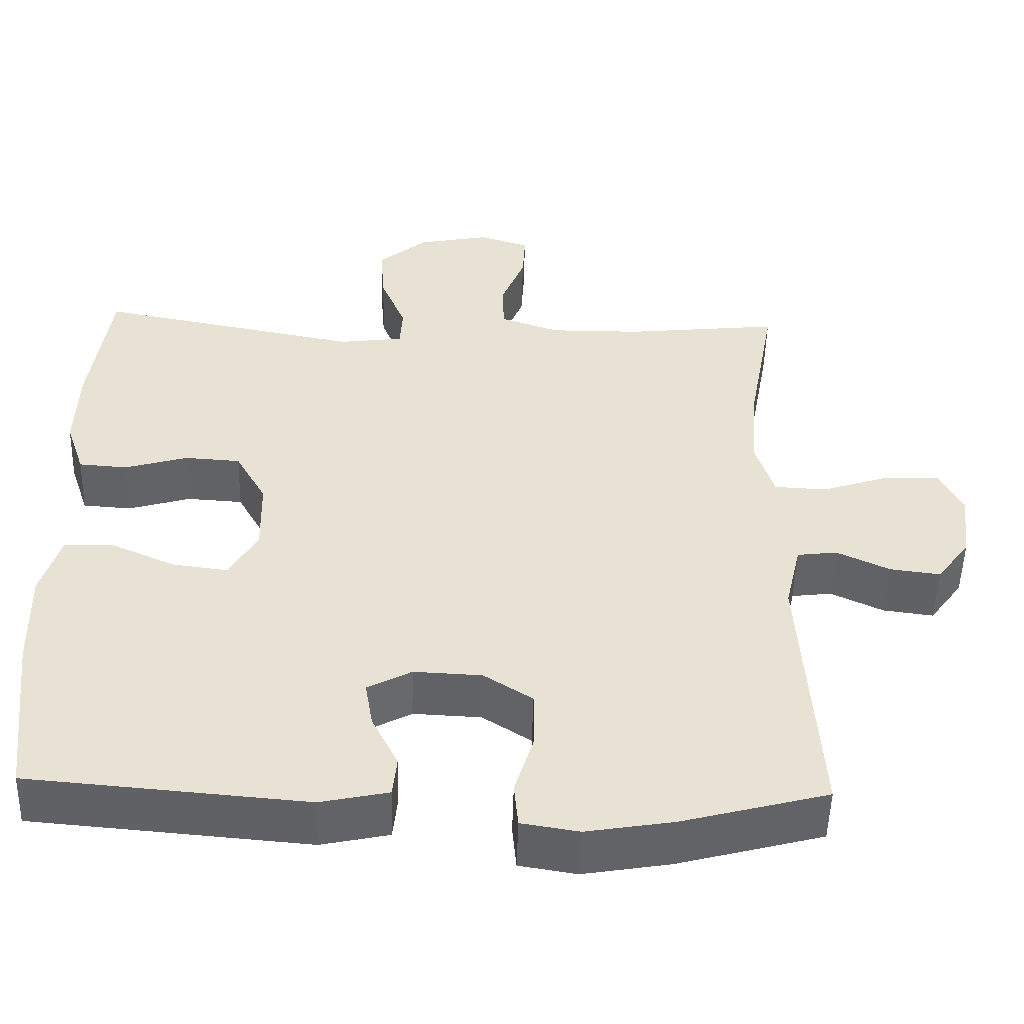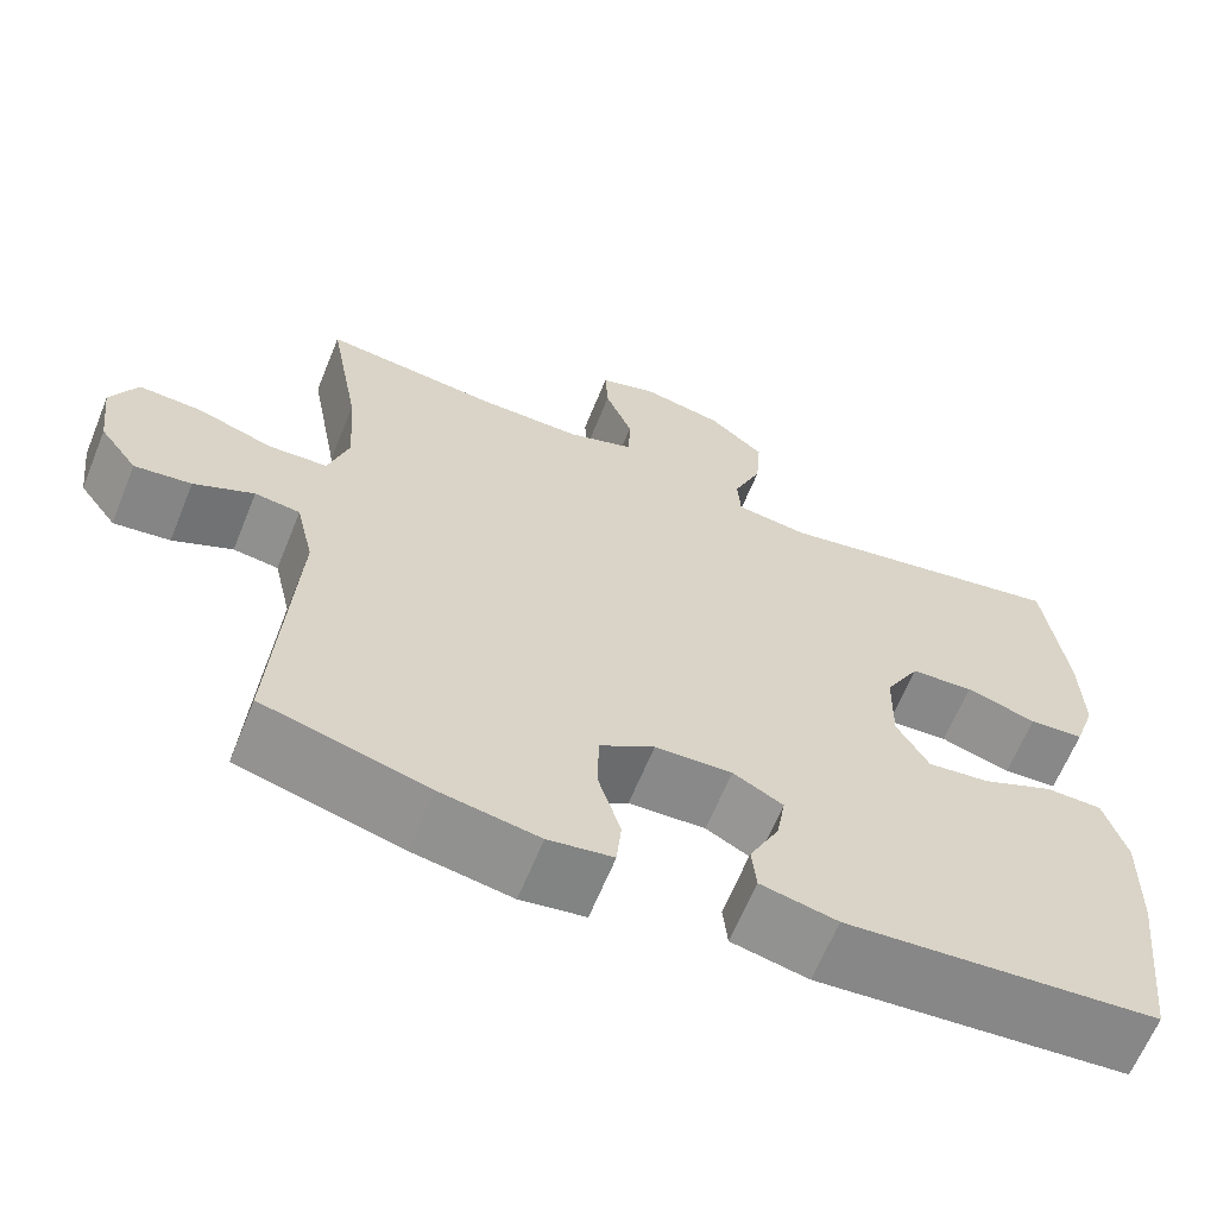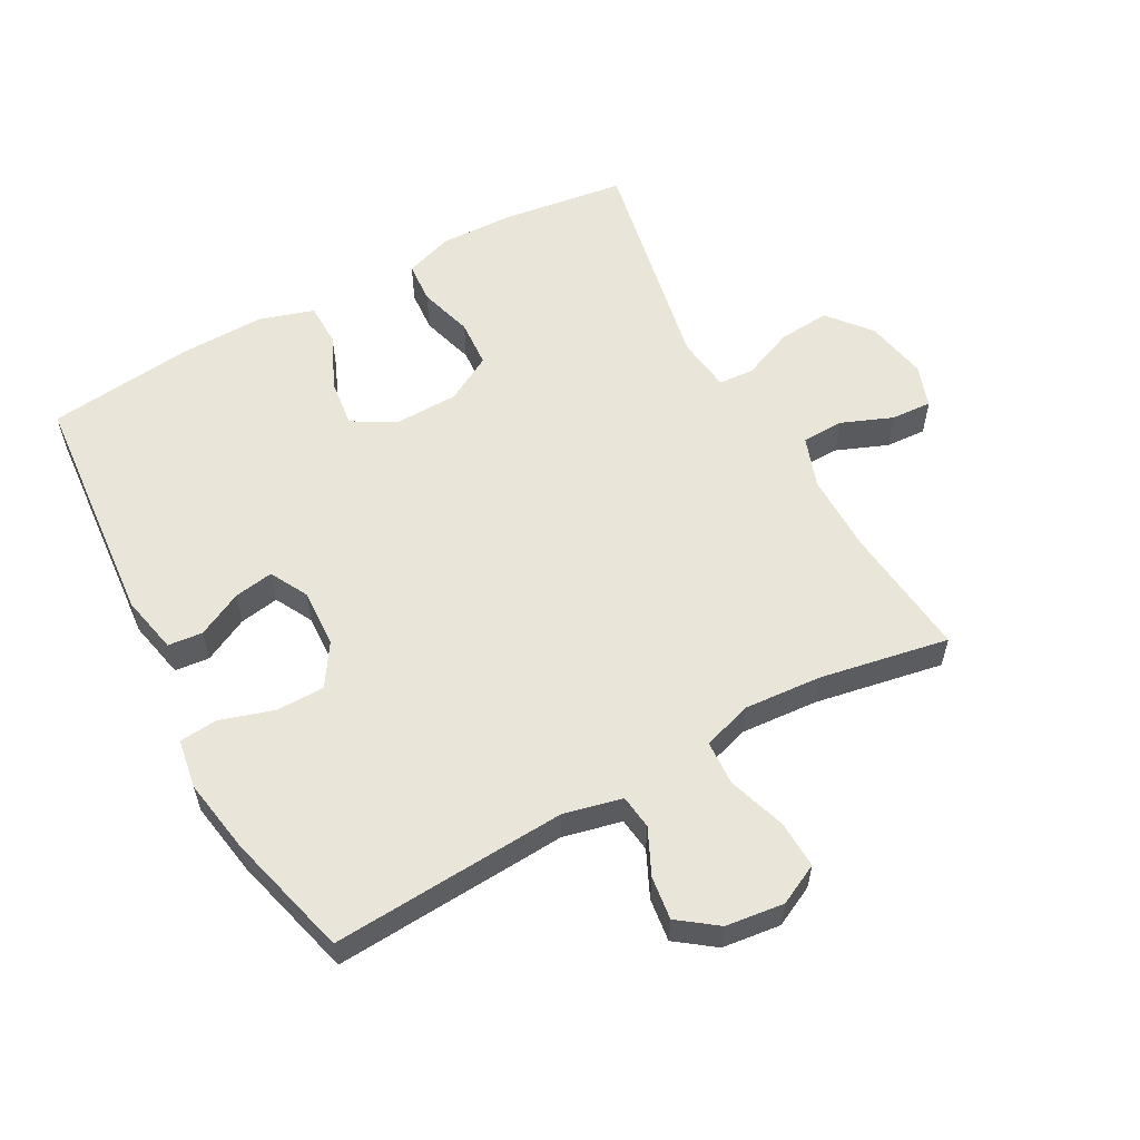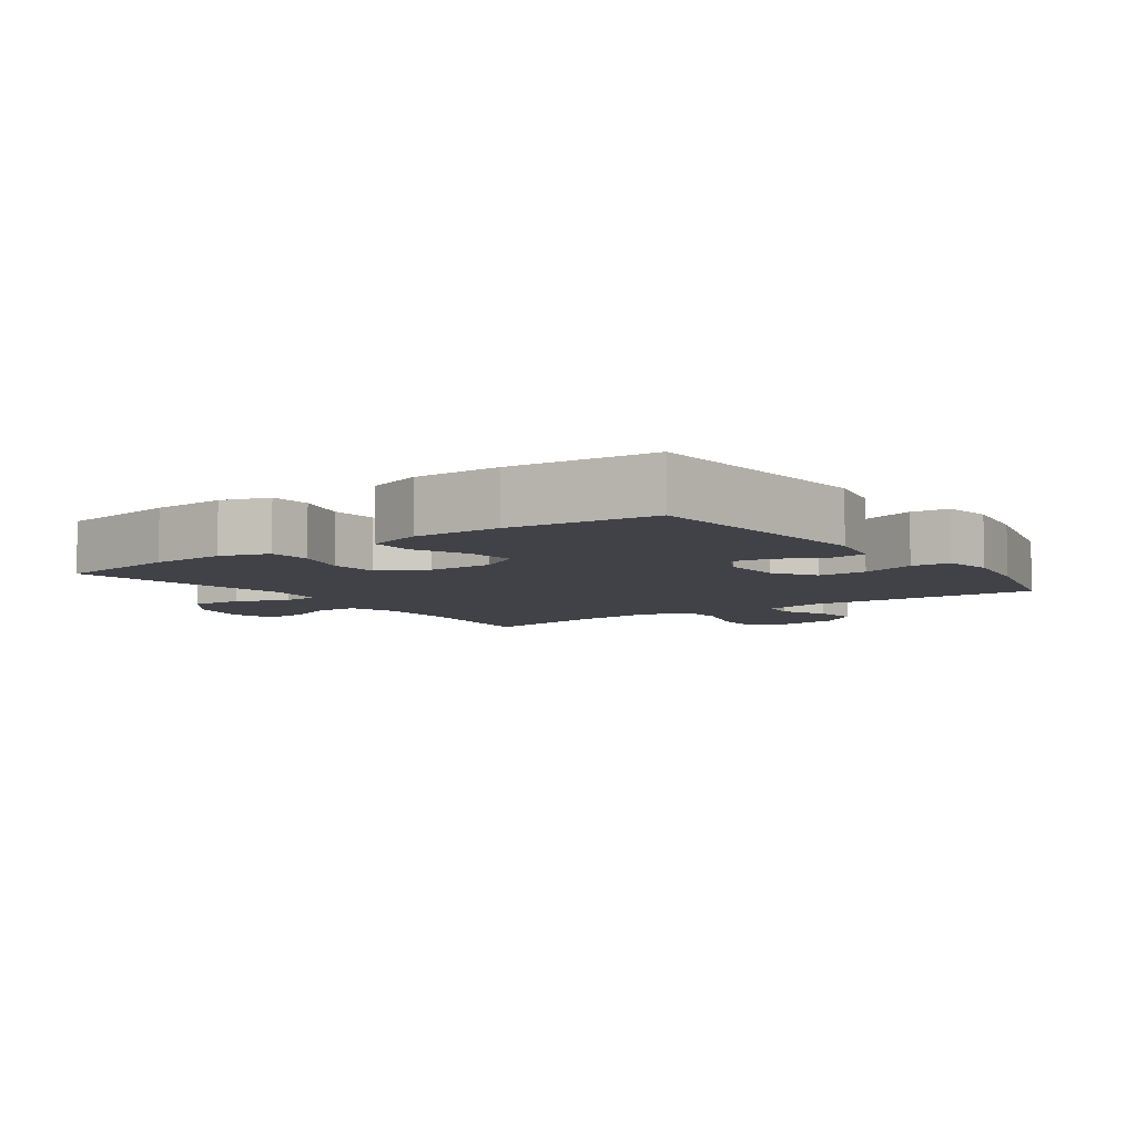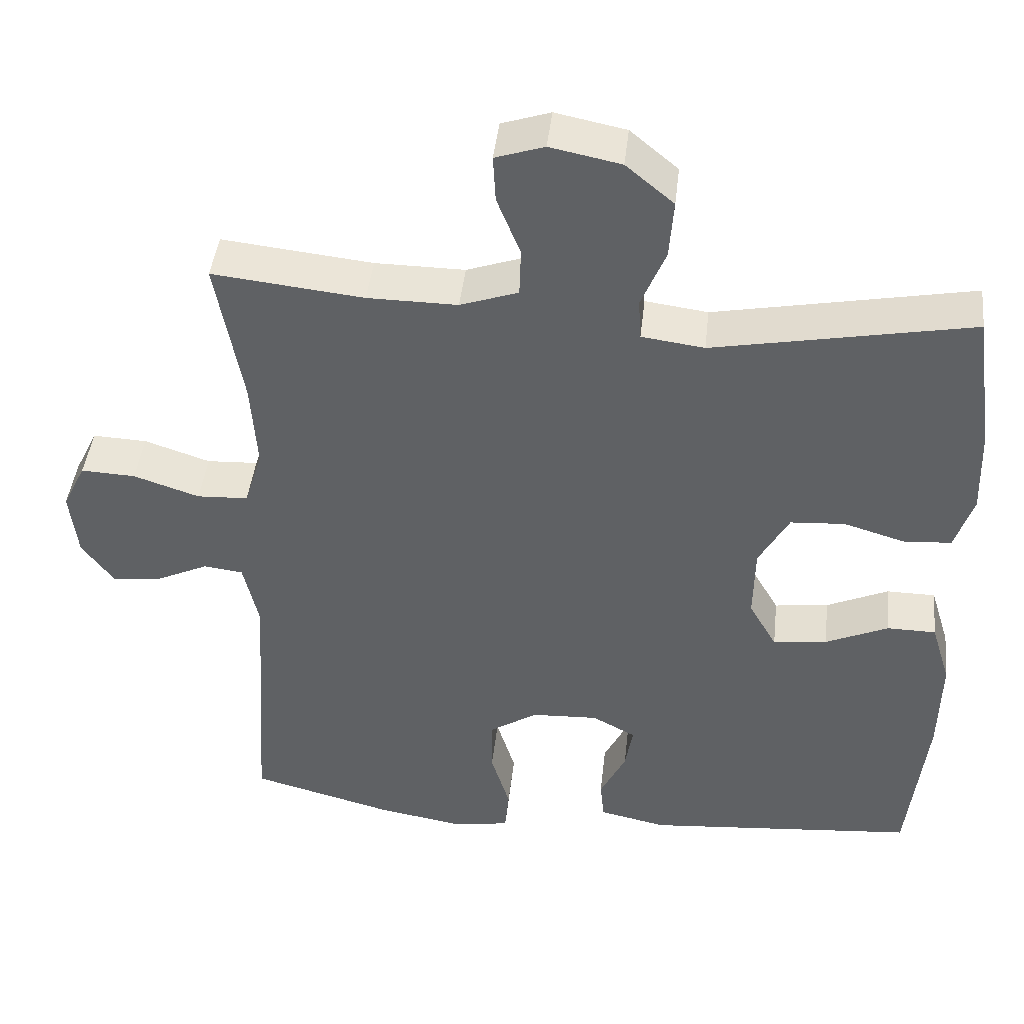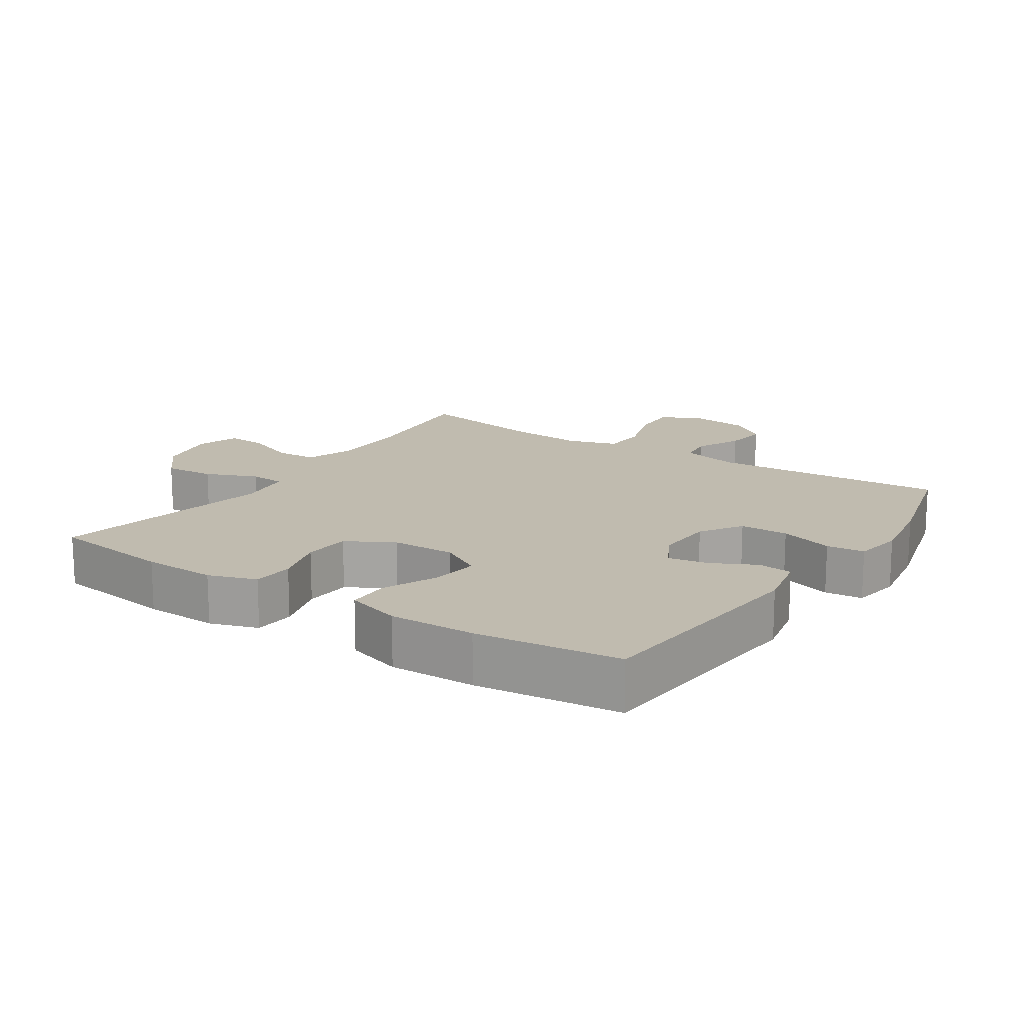
<metadata>
{"format":"obj","ext":"obj","renderer":"f3d","projection":"perspective","resolution":1024,"background":"white","views":[{"elev":-50.8,"azim":178.4,"up":"+Z"},{"elev":-64.0,"azim":-22.1,"up":"+Z"},{"elev":58.0,"azim":-118.6,"up":"+Y"},{"elev":-6.8,"azim":125.9,"up":"+Y"},{"elev":43.1,"azim":6.3,"up":"+Z"},{"elev":16.0,"azim":123.6,"up":"+Y"}]}
</metadata>
<code>
o path4882
v 0.1834 0.0375 0.4177
v 0.09819 0.0375 0.429
v 0.09457 0.0375 0.4843
v 0.128 0.0375 0.5648
v 0.134 0.0375 0.6437
v 0.0689 0.0375 0.6978
v -0.02733 0.0375 0.7172
v -0.09385 0.0375 0.6955
v -0.09032 0.0375 0.6324
v -0.05846 0.0375 0.5528
v -0.06046 0.0375 0.488
v -0.1394 0.0375 0.4608
v -0.2621 0.0375 0.4618
v -0.4678 0.0375 0.4841
v -0.4313 0.0375 0.2842
v -0.4228 0.0375 0.1648
v -0.4471 0.0375 0.08717
v -0.5168 0.0375 0.08376
v -0.6064 0.0375 0.1134
v -0.6807 0.0375 0.1167
v -0.7118 0.0375 0.05385
v -0.701 0.0375 -0.03665
v -0.6568 0.0375 -0.09652
v -0.5897 0.0375 -0.08796
v -0.5189 0.0375 -0.05487
v -0.4655 0.0375 -0.06155
v -0.4445 0.0375 -0.152
v -0.4678 0.0375 -0.5178
v -0.2736 0.0375 -0.5695
v -0.1572 0.0375 -0.5892
v -0.08071 0.0375 -0.5768
v -0.07524 0.0375 -0.5175
v -0.101 0.0375 -0.434
v -0.1006 0.0375 -0.3583
v -0.03559 0.0375 -0.3166
v 0.05527 0.0375 -0.3125
v 0.1142 0.0375 -0.3441
v 0.1037 0.0375 -0.4055
v 0.06865 0.0375 -0.4755
v 0.07415 0.0375 -0.5293
v 0.1648 0.0375 -0.5488
v 0.5339 0.0375 -0.5178
v 0.5597 0.0375 -0.2929
v 0.5626 0.0375 -0.159
v 0.5362 0.0375 -0.07326
v 0.4697 0.0375 -0.07244
v 0.3849 0.0375 -0.1101
v 0.3113 0.0375 -0.1191
v 0.2736 0.0375 -0.05367
v 0.2757 0.0375 0.04628
v 0.3165 0.0375 0.1193
v 0.3905 0.0375 0.124
v 0.474 0.0375 0.09925
v 0.5385 0.0375 0.1037
v 0.5636 0.0375 0.1784
v 0.5601 0.0375 0.2929
v 0.5339 0.0375 0.4841
v 0.1834 -0.0375 0.4177
v 0.09819 -0.0375 0.429
v 0.09457 -0.0375 0.4843
v 0.128 -0.0375 0.5648
v 0.134 -0.0375 0.6437
v 0.0689 -0.0375 0.6978
v -0.02733 -0.0375 0.7172
v -0.09385 -0.0375 0.6955
v -0.09032 -0.0375 0.6324
v -0.05846 -0.0375 0.5528
v -0.06046 -0.0375 0.488
v -0.1394 -0.0375 0.4608
v -0.2621 -0.0375 0.4618
v -0.4678 -0.0375 0.4841
v -0.4313 -0.0375 0.2842
v -0.4228 -0.0375 0.1648
v -0.4471 -0.0375 0.08717
v -0.5168 -0.0375 0.08376
v -0.6064 -0.0375 0.1134
v -0.6807 -0.0375 0.1167
v -0.7118 -0.0375 0.05385
v -0.701 -0.0375 -0.03665
v -0.6568 -0.0375 -0.09652
v -0.5897 -0.0375 -0.08796
v -0.5189 -0.0375 -0.05487
v -0.4655 -0.0375 -0.06155
v -0.4445 -0.0375 -0.152
v -0.4678 -0.0375 -0.5178
v -0.2736 -0.0375 -0.5695
v -0.1572 -0.0375 -0.5892
v -0.08071 -0.0375 -0.5768
v -0.07524 -0.0375 -0.5175
v -0.101 -0.0375 -0.434
v -0.1006 -0.0375 -0.3583
v -0.03559 -0.0375 -0.3166
v 0.05527 -0.0375 -0.3125
v 0.1142 -0.0375 -0.3441
v 0.1037 -0.0375 -0.4055
v 0.06865 -0.0375 -0.4755
v 0.07415 -0.0375 -0.5293
v 0.1648 -0.0375 -0.5488
v 0.5339 -0.0375 -0.5178
v 0.5597 -0.0375 -0.2929
v 0.5626 -0.0375 -0.159
v 0.5362 -0.0375 -0.07326
v 0.4697 -0.0375 -0.07244
v 0.3849 -0.0375 -0.1101
v 0.3113 -0.0375 -0.1191
v 0.2736 -0.0375 -0.05367
v 0.2757 -0.0375 0.04628
v 0.3165 -0.0375 0.1193
v 0.3905 -0.0375 0.124
v 0.474 -0.0375 0.09925
v 0.5385 -0.0375 0.1037
v 0.5636 -0.0375 0.1784
v 0.5601 -0.0375 0.2929
v 0.5339 -0.0375 0.4841
v -0.6807 0.0375 0.1167
v -0.6807 0.0375 0.1167
v -0.7118 0.0375 0.05385
v -0.701 0.0375 -0.03665
v -0.6568 0.0375 -0.09652
v -0.6568 0.0375 -0.09652
v -0.6064 0.0375 0.1134
v -0.5897 0.0375 -0.08796
v -0.5168 0.0375 0.08376
v -0.5189 0.0375 -0.05487
v -0.4655 0.0375 -0.06155
v -0.4655 0.0375 -0.06155
v -0.4471 0.0375 0.08717
v -0.4471 0.0375 0.08717
v -0.4445 0.0375 -0.152
v -0.4678 0.0375 0.4841
v -0.4678 0.0375 0.4841
v -0.4313 0.0375 0.2842
v -0.4228 0.0375 0.1648
v -0.4678 0.0375 -0.5178
v -0.4678 0.0375 -0.5178
v -0.2736 0.0375 -0.5695
v -0.2621 0.0375 0.4618
v -0.1572 0.0375 -0.5892
v -0.1394 0.0375 0.4608
v -0.08071 0.0375 -0.5768
v -0.08071 0.0375 -0.5768
v -0.06046 0.0375 0.488
v -0.06046 0.0375 0.488
v -0.101 0.0375 -0.434
v -0.1006 0.0375 -0.3583
v -0.07524 0.0375 -0.5175
v -0.03559 0.0375 -0.3166
v -0.02733 0.0375 0.7172
v -0.09385 0.0375 0.6955
v -0.09385 0.0375 0.6955
v -0.09032 0.0375 0.6324
v -0.05846 0.0375 0.5528
v 0.05527 0.0375 -0.3125
v 0.0689 0.0375 0.6978
v 0.1142 0.0375 -0.3441
v 0.1142 0.0375 -0.3441
v 0.1037 0.0375 -0.4055
v 0.06865 0.0375 -0.4755
v 0.07415 0.0375 -0.5293
v 0.07415 0.0375 -0.5293
v 0.134 0.0375 0.6437
v 0.1648 0.0375 -0.5488
v 0.128 0.0375 0.5648
v 0.09457 0.0375 0.4843
v 0.09819 0.0375 0.429
v 0.09819 0.0375 0.429
v 0.1834 0.0375 0.4177
v 0.2736 0.0375 -0.05367
v 0.2757 0.0375 0.04628
v 0.3113 0.0375 -0.1191
v 0.3113 0.0375 -0.1191
v 0.3165 0.0375 0.1193
v 0.3849 0.0375 -0.1101
v 0.3905 0.0375 0.124
v 0.4697 0.0375 -0.07244
v 0.474 0.0375 0.09925
v 0.5362 0.0375 -0.07326
v 0.5362 0.0375 -0.07326
v 0.5385 0.0375 0.1037
v 0.5385 0.0375 0.1037
v 0.5339 0.0375 -0.5178
v 0.5339 0.0375 -0.5178
v 0.5339 0.0375 0.4841
v 0.5339 0.0375 0.4841
v 0.5626 0.0375 -0.159
v 0.5636 0.0375 0.1784
v 0.5597 0.0375 -0.2929
v 0.5601 0.0375 0.2929
v -0.6807 -0.0375 0.1167
v -0.6807 -0.0375 0.1167
v -0.7118 -0.0375 0.05385
v -0.701 -0.0375 -0.03665
v -0.6568 -0.0375 -0.09652
v -0.6568 -0.0375 -0.09652
v -0.6064 -0.0375 0.1134
v -0.5897 -0.0375 -0.08796
v -0.5168 -0.0375 0.08376
v -0.5189 -0.0375 -0.05487
v -0.4655 -0.0375 -0.06155
v -0.4655 -0.0375 -0.06155
v -0.4471 -0.0375 0.08717
v -0.4471 -0.0375 0.08717
v -0.4445 -0.0375 -0.152
v -0.4678 -0.0375 0.4841
v -0.4678 -0.0375 0.4841
v -0.4313 -0.0375 0.2842
v -0.4228 -0.0375 0.1648
v -0.4678 -0.0375 -0.5178
v -0.4678 -0.0375 -0.5178
v -0.2736 -0.0375 -0.5695
v -0.2621 -0.0375 0.4618
v -0.1572 -0.0375 -0.5892
v -0.1394 -0.0375 0.4608
v -0.08071 -0.0375 -0.5768
v -0.08071 -0.0375 -0.5768
v -0.06046 -0.0375 0.488
v -0.06046 -0.0375 0.488
v -0.101 -0.0375 -0.434
v -0.1006 -0.0375 -0.3583
v -0.07524 -0.0375 -0.5175
v -0.03559 -0.0375 -0.3166
v -0.02733 -0.0375 0.7172
v -0.09385 -0.0375 0.6955
v -0.09385 -0.0375 0.6955
v -0.09032 -0.0375 0.6324
v -0.05846 -0.0375 0.5528
v 0.05527 -0.0375 -0.3125
v 0.0689 -0.0375 0.6978
v 0.1142 -0.0375 -0.3441
v 0.1142 -0.0375 -0.3441
v 0.1037 -0.0375 -0.4055
v 0.06865 -0.0375 -0.4755
v 0.07415 -0.0375 -0.5293
v 0.07415 -0.0375 -0.5293
v 0.134 -0.0375 0.6437
v 0.1648 -0.0375 -0.5488
v 0.128 -0.0375 0.5648
v 0.09457 -0.0375 0.4843
v 0.09819 -0.0375 0.429
v 0.09819 -0.0375 0.429
v 0.1834 -0.0375 0.4177
v 0.2736 -0.0375 -0.05367
v 0.2757 -0.0375 0.04628
v 0.3113 -0.0375 -0.1191
v 0.3113 -0.0375 -0.1191
v 0.3165 -0.0375 0.1193
v 0.3849 -0.0375 -0.1101
v 0.3905 -0.0375 0.124
v 0.4697 -0.0375 -0.07244
v 0.474 -0.0375 0.09925
v 0.5362 -0.0375 -0.07326
v 0.5362 -0.0375 -0.07326
v 0.5385 -0.0375 0.1037
v 0.5385 -0.0375 0.1037
v 0.5339 -0.0375 -0.5178
v 0.5339 -0.0375 -0.5178
v 0.5339 -0.0375 0.4841
v 0.5339 -0.0375 0.4841
v 0.5626 -0.0375 -0.159
v 0.5636 -0.0375 0.1784
v 0.5597 -0.0375 -0.2929
v 0.5601 -0.0375 0.2929
f 206 207 211
f 199 197 198
f 192 195 191
f 231 232 236
f 236 229 231
f 212 218 210
f 216 238 226
f 236 232 233
f 257 241 262
f 225 222 223
f 199 203 221
f 242 221 227
f 221 207 201
f 191 195 189
f 239 246 241
f 210 218 219
f 244 227 229
f 243 221 242
f 235 228 237
f 238 216 239
f 253 260 250
f 198 195 196
f 262 248 260
f 261 229 255
f 243 213 207
f 213 239 216
f 246 239 243
f 226 228 225
f 195 198 197
f 208 219 203
f 241 246 248
f 237 226 238
f 218 212 220
f 261 244 229
f 196 195 192
f 255 229 236
f 210 219 208
f 250 260 248
f 220 212 214
f 228 226 237
f 222 225 228
f 211 207 213
f 196 192 193
f 239 213 243
f 241 248 262
f 242 227 244
f 221 203 219
f 201 197 199
f 206 211 204
f 244 261 247
f 221 201 199
f 249 259 251
f 247 259 249
f 259 247 261
f 243 207 221
f 116 21 78 190
f 21 22 79 78
f 22 120 194 79
f 19 20 77 76
f 23 24 81 80
f 18 19 76 75
f 24 25 82 81
f 25 126 200 82
f 128 18 75 202
f 26 27 84 83
f 131 15 72 205
f 16 17 74 73
f 27 135 209 84
f 15 16 73 72
f 28 29 86 85
f 13 14 71 70
f 29 30 87 86
f 12 13 70 69
f 30 141 215 87
f 143 12 69 217
f 33 34 91 90
f 32 33 90 89
f 31 32 89 88
f 34 35 92 91
f 7 150 224 64
f 8 9 66 65
f 9 10 67 66
f 10 11 68 67
f 35 36 93 92
f 6 7 64 63
f 36 156 230 93
f 38 39 96 95
f 39 160 234 96
f 5 6 63 62
f 40 41 98 97
f 4 5 62 61
f 3 4 61 60
f 166 3 60 240
f 1 2 59 58
f 37 38 95 94
f 49 50 107 106
f 171 49 106 245
f 50 51 108 107
f 47 48 105 104
f 51 52 109 108
f 46 47 104 103
f 52 53 110 109
f 178 46 103 252
f 53 180 254 110
f 41 182 256 98
f 184 1 58 258
f 44 45 102 101
f 54 55 112 111
f 43 44 101 100
f 42 43 100 99
f 56 57 114 113
f 55 56 113 112
f 132 137 133
f 125 124 123
f 118 117 121
f 157 162 158
f 162 157 155
f 138 136 144
f 142 152 164
f 162 159 158
f 183 188 167
f 151 149 148
f 125 147 129
f 168 153 147
f 147 127 133
f 117 115 121
f 165 167 172
f 136 145 144
f 170 155 153
f 169 168 147
f 161 163 154
f 164 165 142
f 179 176 186
f 124 122 121
f 188 186 174
f 187 181 155
f 169 133 139
f 139 142 165
f 172 169 165
f 152 151 154
f 121 123 124
f 134 129 145
f 167 174 172
f 163 164 152
f 144 146 138
f 187 155 170
f 122 118 121
f 181 162 155
f 136 134 145
f 176 174 186
f 146 140 138
f 154 163 152
f 148 154 151
f 137 139 133
f 122 119 118
f 165 169 139
f 167 188 174
f 168 170 153
f 147 145 129
f 127 125 123
f 132 130 137
f 170 173 187
f 147 125 127
f 175 177 185
f 173 175 185
f 185 187 173
f 169 147 133

</code>
